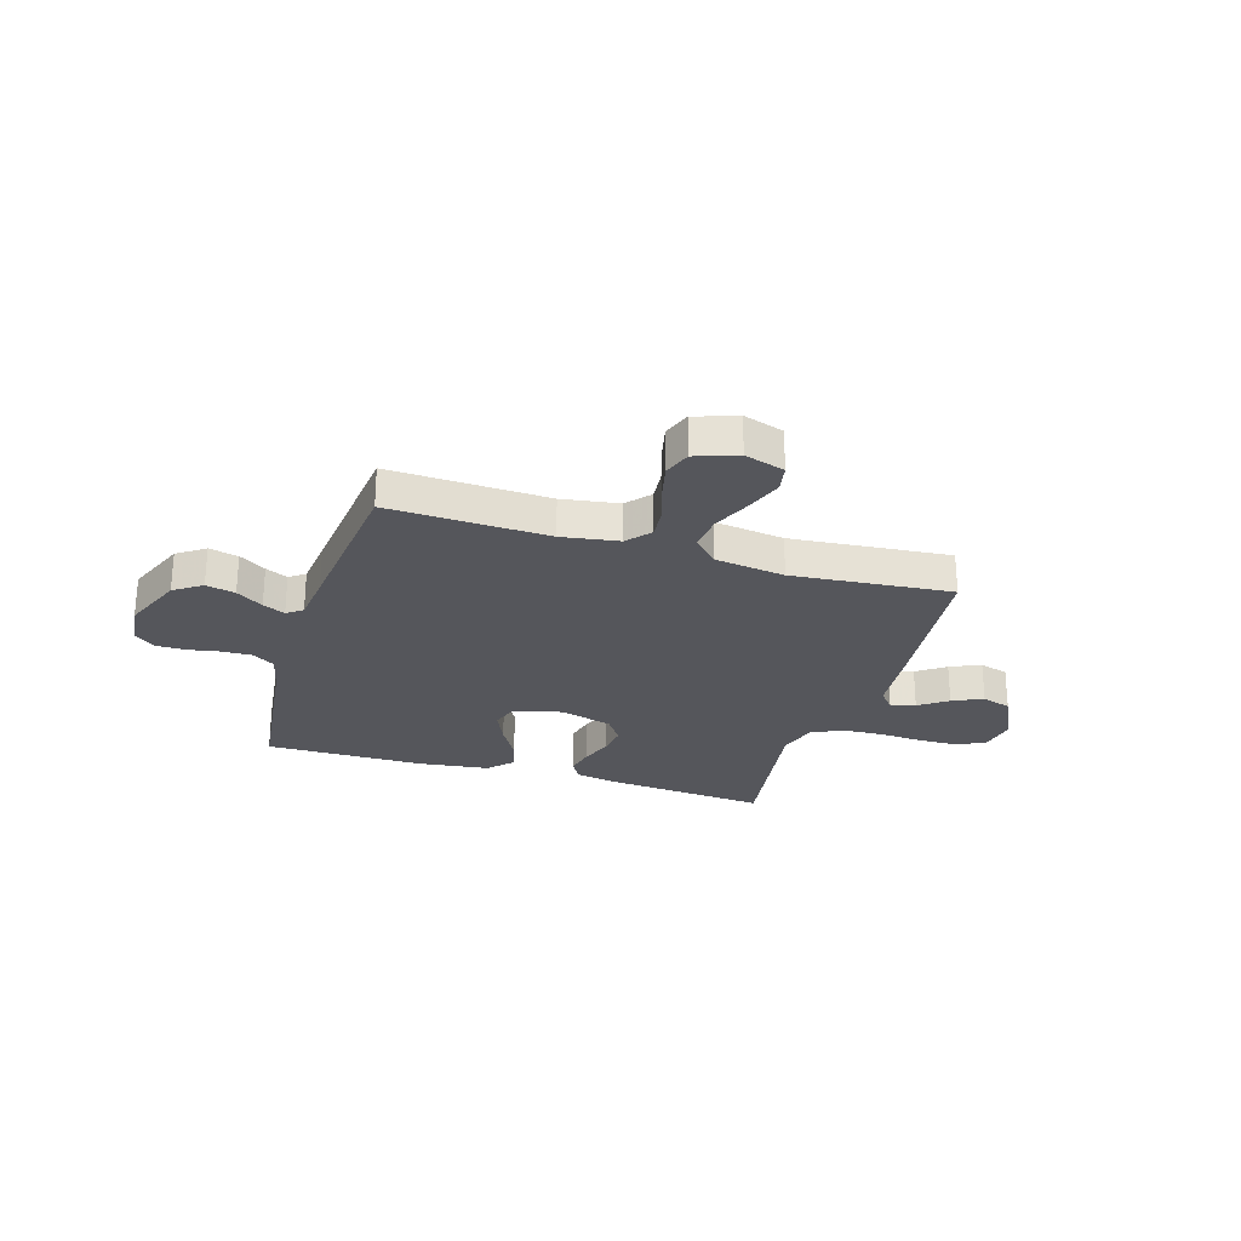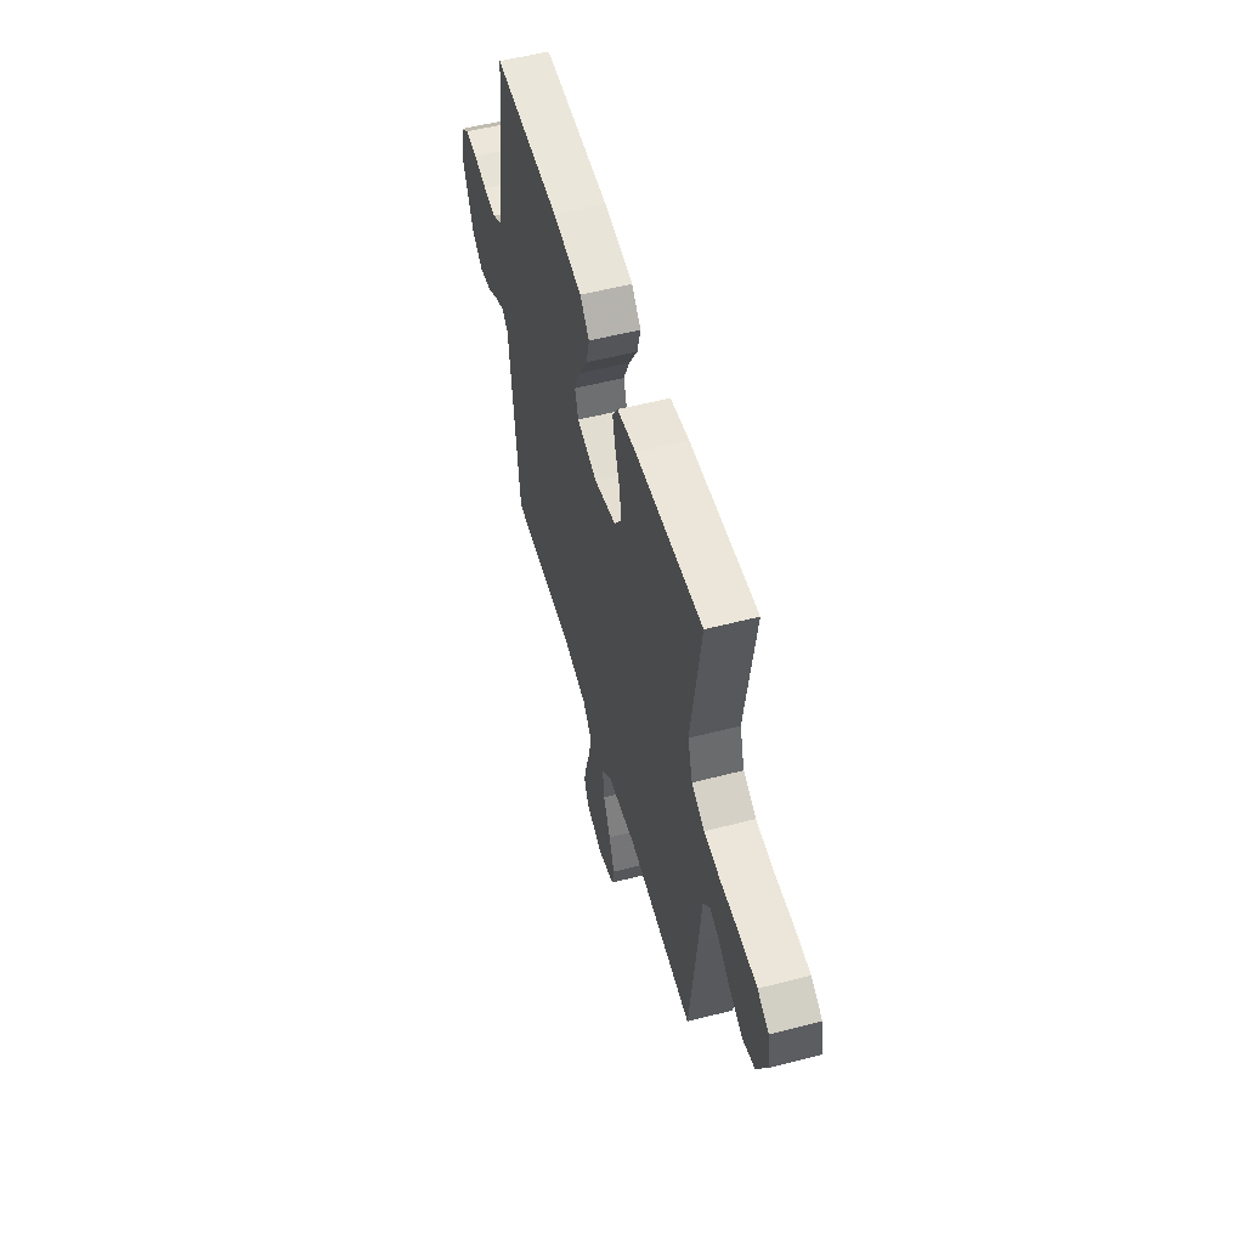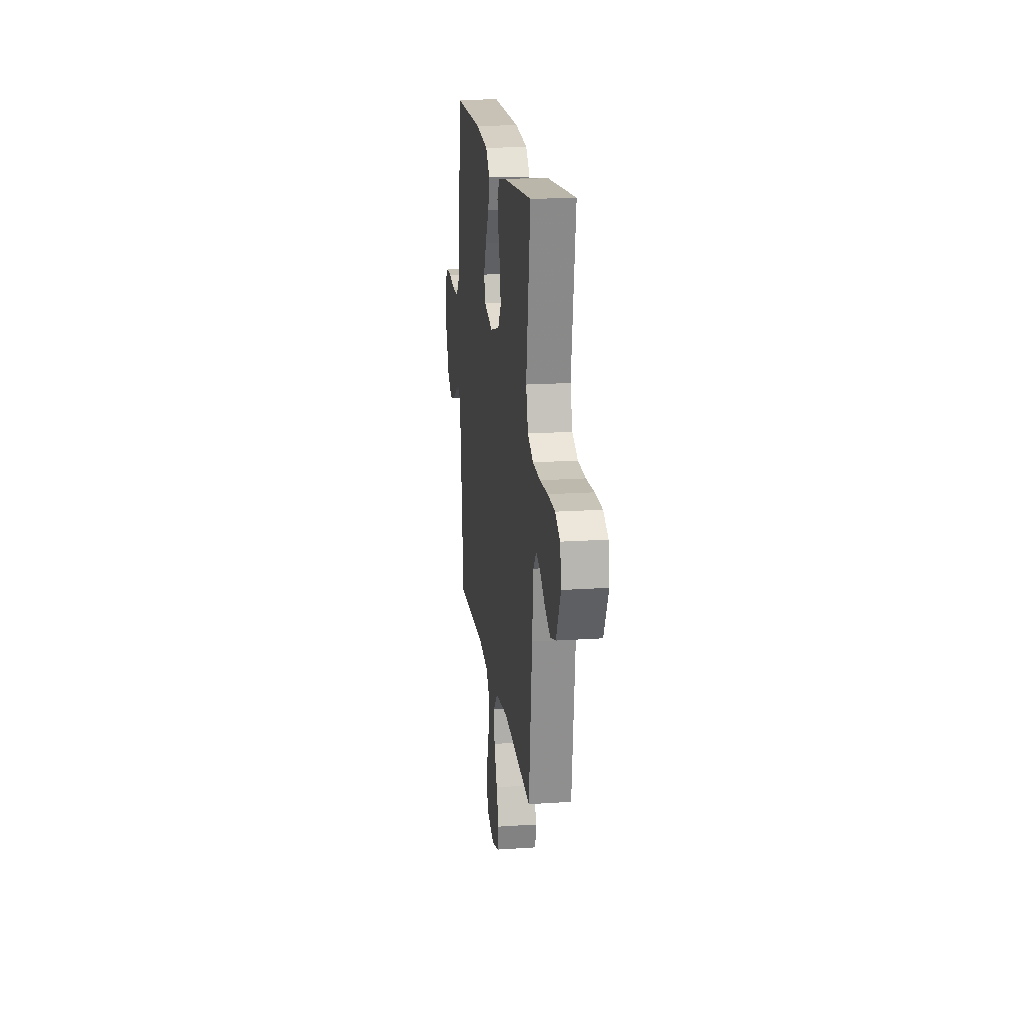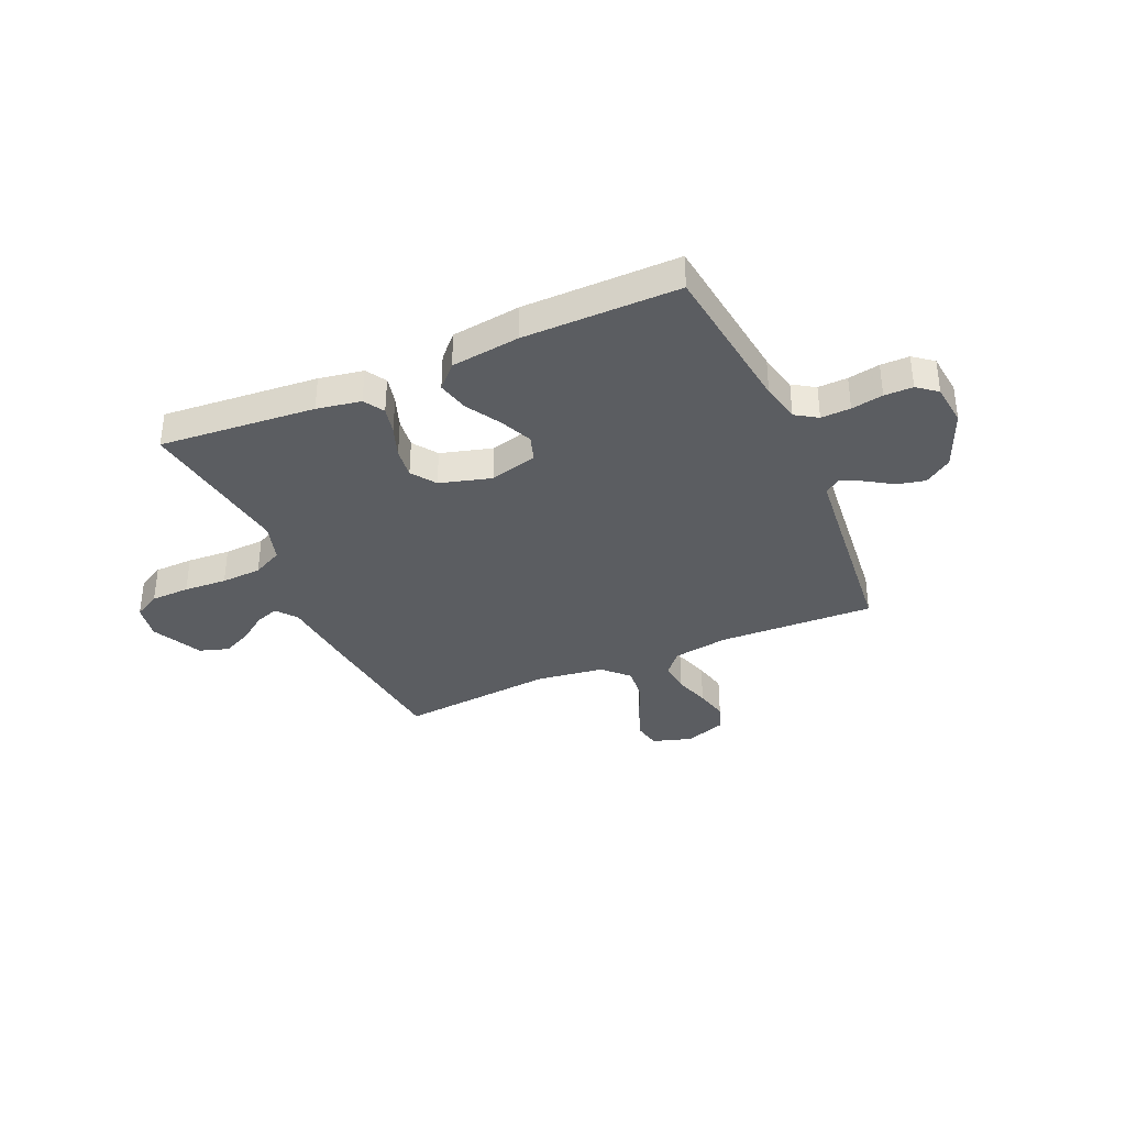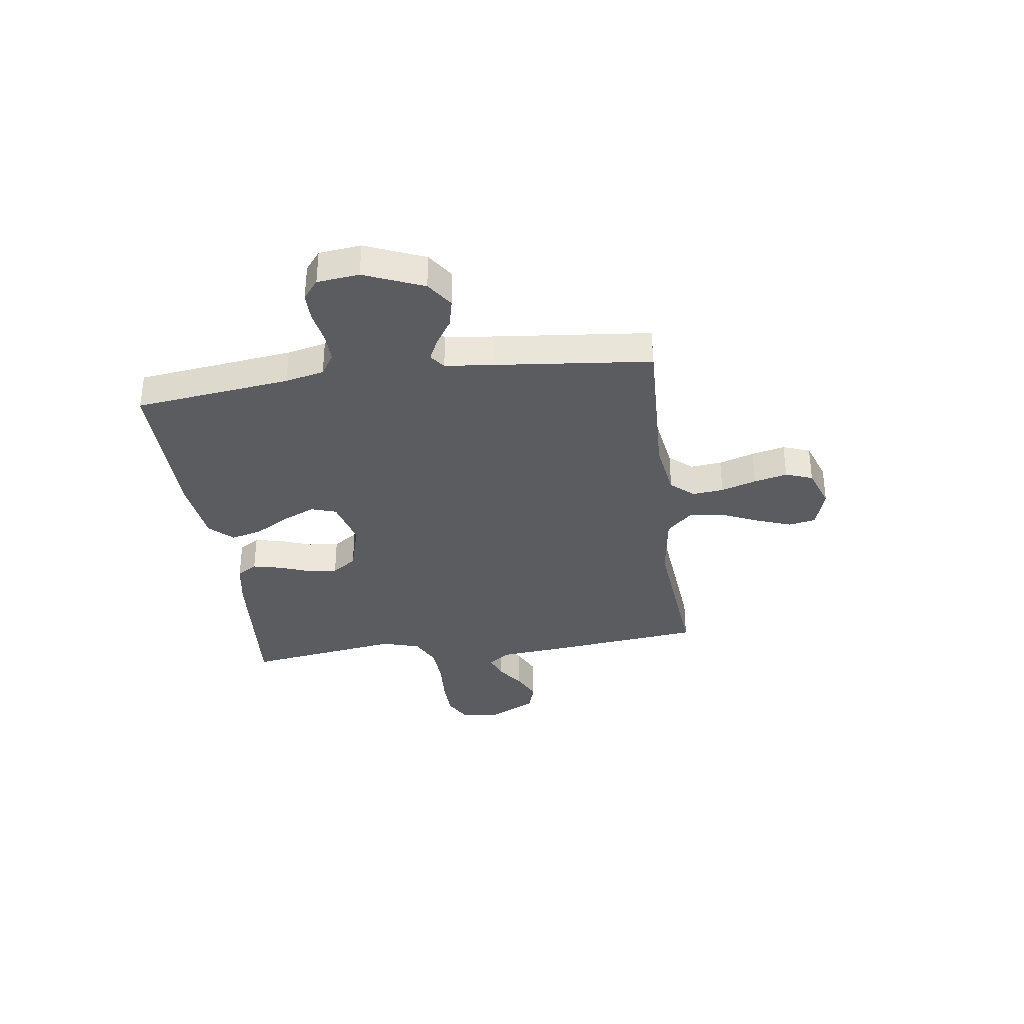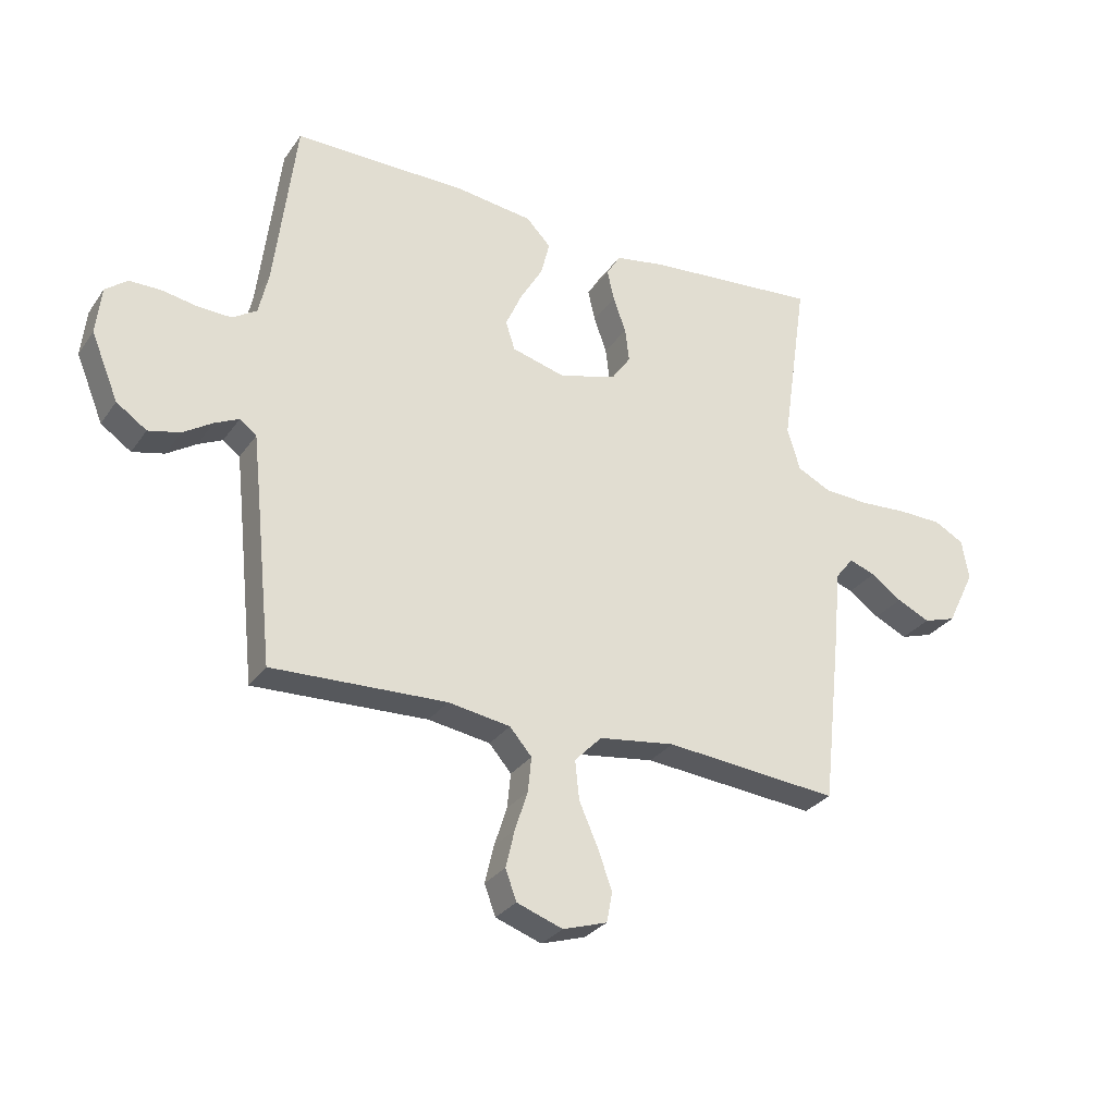
<metadata>
{"format":"obj","ext":"obj","renderer":"f3d","projection":"perspective","resolution":1024,"background":"white","views":[{"elev":-26.3,"azim":162.8,"up":"+Y"},{"elev":54.5,"azim":-105.4,"up":"+Z"},{"elev":18.7,"azim":-97.3,"up":"+Z"},{"elev":-35.9,"azim":23.8,"up":"+Y"},{"elev":-34.6,"azim":97.8,"up":"+Y"},{"elev":-29.3,"azim":151.8,"up":"+Z"}]}
</metadata>
<code>
v -0.5 0.07 0.5
v -0.2 0.07 0.475
v -0.115 0.07 0.46
v -0.091 0.07 0.421
v -0.103 0.07 0.368
v -0.125 0.07 0.307
v -0.132 0.07 0.249
v -0.099 0.07 0.202
v 0 0.07 0.174
v 0.092 0.07 0.199
v 0.108 0.07 0.248
v 0.08 0.07 0.311
v 0.041 0.07 0.377
v 0.026 0.07 0.437
v 0.068 0.07 0.481
v 0.2 0.07 0.498
v 0.5 0.07 0.5
v 0.537 0.07 0.2
v 0.554 0.07 0.125
v 0.596 0.07 0.098
v 0.653 0.07 0.1
v 0.714 0.07 0.111
v 0.769 0.07 0.111
v 0.807 0.07 0.081
v 0.816 0.07 0
v 0.769 0.07 -0.114
v 0.717 0.07 -0.15
v 0.662 0.07 -0.137
v 0.612 0.07 -0.105
v 0.57 0.07 -0.085
v 0.541 0.07 -0.107
v 0.531 0.07 -0.2
v 0.5 0.07 -0.5
v 0.2 0.07 -0.489
v 0.093 0.07 -0.506
v 0.055 0.07 -0.55
v 0.061 0.07 -0.61
v 0.083 0.07 -0.678
v 0.098 0.07 -0.742
v 0.079 0.07 -0.794
v 0 0.07 -0.822
v -0.076 0.07 -0.798
v -0.086 0.07 -0.746
v -0.061 0.07 -0.678
v -0.029 0.07 -0.605
v -0.022 0.07 -0.538
v -0.069 0.07 -0.49
v -0.2 0.07 -0.472
v -0.5 0.07 -0.5
v -0.533 0.07 -0.2
v -0.545 0.07 -0.073
v -0.576 0.07 -0.034
v -0.621 0.07 -0.05
v -0.674 0.07 -0.088
v -0.731 0.07 -0.115
v -0.787 0.07 -0.097
v -0.835 0.07 0
v -0.823 0.07 0.069
v -0.772 0.07 0.097
v -0.697 0.07 0.099
v -0.614 0.07 0.094
v -0.536 0.07 0.098
v -0.478 0.07 0.127
v -0.456 0.07 0.2
v -0.5 0 0.5
v -0.2 0 0.475
v -0.115 0 0.46
v -0.091 0 0.421
v -0.103 0 0.368
v -0.125 0 0.307
v -0.132 0 0.249
v -0.099 0 0.202
v 0 0 0.174
v 0.092 0 0.199
v 0.108 0 0.248
v 0.08 0 0.311
v 0.041 0 0.377
v 0.026 0 0.437
v 0.068 0 0.481
v 0.2 0 0.498
v 0.5 0 0.5
v 0.537 0 0.2
v 0.554 0 0.125
v 0.596 0 0.098
v 0.653 0 0.1
v 0.714 0 0.111
v 0.769 0 0.111
v 0.807 0 0.081
v 0.816 0 0
v 0.769 0 -0.114
v 0.717 0 -0.15
v 0.662 0 -0.137
v 0.612 0 -0.105
v 0.57 0 -0.085
v 0.541 0 -0.107
v 0.531 0 -0.2
v 0.5 0 -0.5
v 0.2 0 -0.489
v 0.093 0 -0.506
v 0.055 0 -0.55
v 0.061 0 -0.61
v 0.083 0 -0.678
v 0.098 0 -0.742
v 0.079 0 -0.794
v 0 0 -0.822
v -0.076 0 -0.798
v -0.086 0 -0.746
v -0.061 0 -0.678
v -0.029 0 -0.605
v -0.022 0 -0.538
v -0.069 0 -0.49
v -0.2 0 -0.472
v -0.5 0 -0.5
v -0.533 0 -0.2
v -0.545 0 -0.073
v -0.576 0 -0.034
v -0.621 0 -0.05
v -0.674 0 -0.088
v -0.731 0 -0.115
v -0.787 0 -0.097
v -0.835 0 0
v -0.823 0 0.069
v -0.772 0 0.097
v -0.697 0 0.099
v -0.614 0 0.094
v -0.536 0 0.098
v -0.478 0 0.127
v -0.456 0 0.2
f 59 60 61
f 58 59 61
f 57 58 61
f 56 57 61
f 55 56 61
f 54 55 61
f 53 54 61
f 52 53 61 62
f 51 52 62 63
f 50 51 63
f 49 50 63
f 48 49 63
f 43 44 45
f 42 43 45
f 41 42 45
f 40 41 45
f 39 40 45
f 38 39 45
f 37 38 45
f 36 37 45 46
f 35 36 46 47
f 32 33 34
f 48 63 64
f 47 48 64
f 35 47 64
f 34 35 64
f 32 34 64
f 31 32 64
f 27 28 29
f 26 27 29
f 25 26 29
f 24 25 29
f 23 24 29
f 22 23 29
f 21 22 29
f 16 17 18
f 15 16 18
f 14 15 18
f 13 14 18
f 12 13 18
f 11 12 18 19
f 10 11 19 20
f 4 5 6
f 3 4 6
f 2 3 6
f 1 2 6
f 64 1 6
f 64 6 7
f 30 31 64
f 20 21 29 30
f 9 10 20 30
f 8 9 30 64
f 7 8 64
f 125 124 123
f 125 123 122
f 125 122 121
f 125 121 120
f 125 120 119
f 125 119 118
f 125 118 117
f 126 125 117 116
f 127 126 116 115
f 127 115 114
f 127 114 113
f 127 113 112
f 109 108 107
f 109 107 106
f 109 106 105
f 109 105 104
f 109 104 103
f 109 103 102
f 109 102 101
f 110 109 101 100
f 111 110 100 99
f 98 97 96
f 128 127 112
f 128 112 111
f 128 111 99
f 128 99 98
f 128 98 96
f 128 96 95
f 93 92 91
f 93 91 90
f 93 90 89
f 93 89 88
f 93 88 87
f 93 87 86
f 93 86 85
f 82 81 80
f 82 80 79
f 82 79 78
f 82 78 77
f 82 77 76
f 83 82 76 75
f 84 83 75 74
f 70 69 68
f 70 68 67
f 70 67 66
f 70 66 65
f 70 65 128
f 71 70 128
f 128 95 94
f 94 93 85 84
f 94 84 74 73
f 128 94 73 72
f 128 72 71
f 1 65 66 2
f 2 66 67 3
f 3 67 68 4
f 4 68 69 5
f 5 69 70 6
f 6 70 71 7
f 7 71 72 8
f 8 72 73 9
f 9 73 74 10
f 10 74 75 11
f 11 75 76 12
f 12 76 77 13
f 13 77 78 14
f 14 78 79 15
f 15 79 80 16
f 16 80 81 17
f 17 81 82 18
f 18 82 83 19
f 19 83 84 20
f 20 84 85 21
f 21 85 86 22
f 22 86 87 23
f 23 87 88 24
f 24 88 89 25
f 25 89 90 26
f 26 90 91 27
f 27 91 92 28
f 28 92 93 29
f 29 93 94 30
f 30 94 95 31
f 31 95 96 32
f 32 96 97 33
f 33 97 98 34
f 34 98 99 35
f 35 99 100 36
f 36 100 101 37
f 37 101 102 38
f 38 102 103 39
f 39 103 104 40
f 40 104 105 41
f 41 105 106 42
f 42 106 107 43
f 43 107 108 44
f 44 108 109 45
f 45 109 110 46
f 46 110 111 47
f 47 111 112 48
f 48 112 113 49
f 49 113 114 50
f 50 114 115 51
f 51 115 116 52
f 52 116 117 53
f 53 117 118 54
f 54 118 119 55
f 55 119 120 56
f 56 120 121 57
f 57 121 122 58
f 58 122 123 59
f 59 123 124 60
f 60 124 125 61
f 61 125 126 62
f 62 126 127 63
f 63 127 128 64
f 64 128 65 1

</code>
